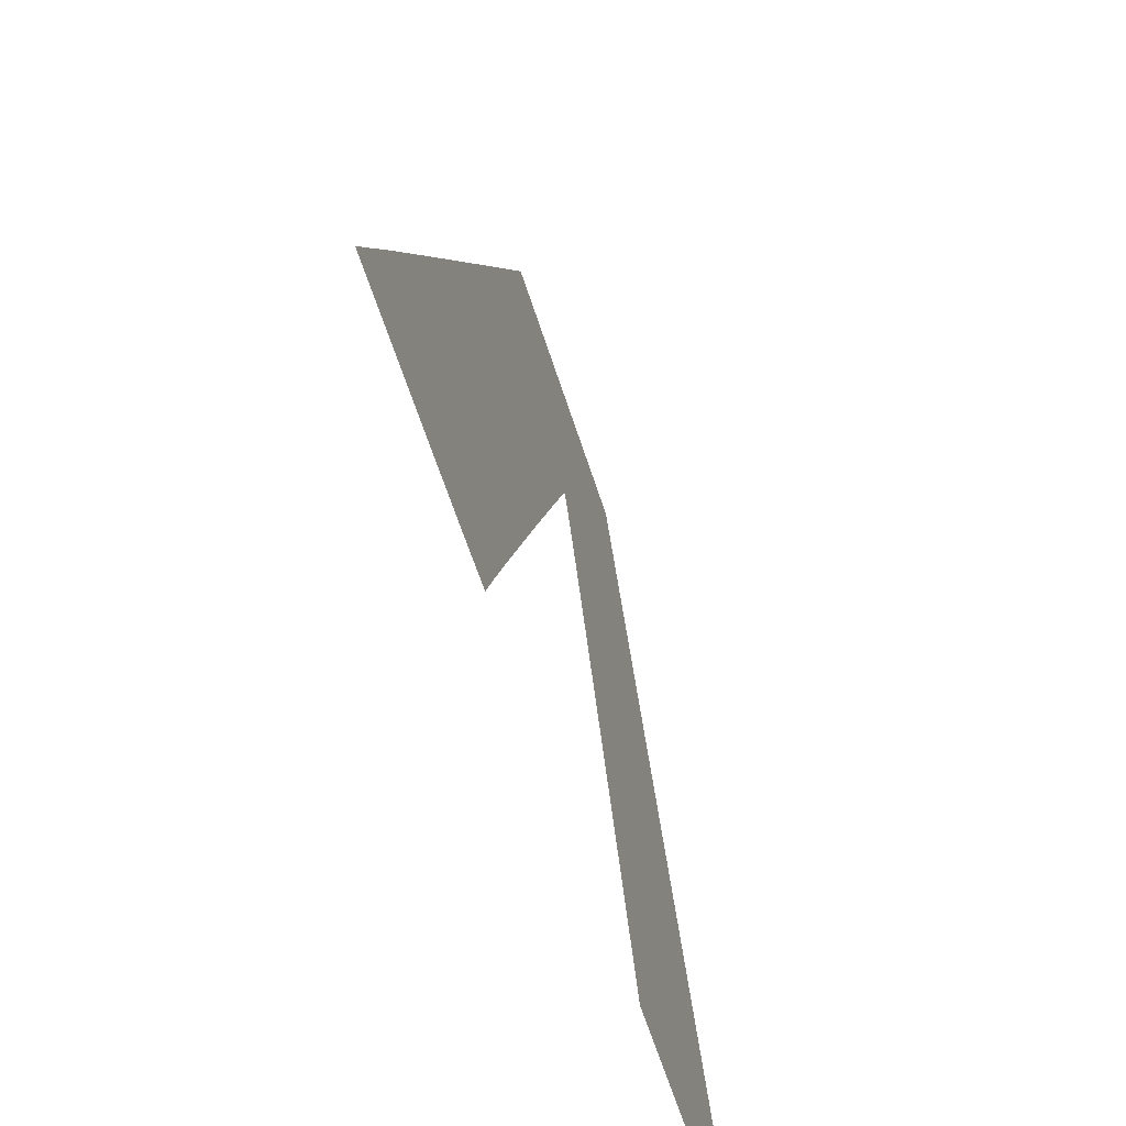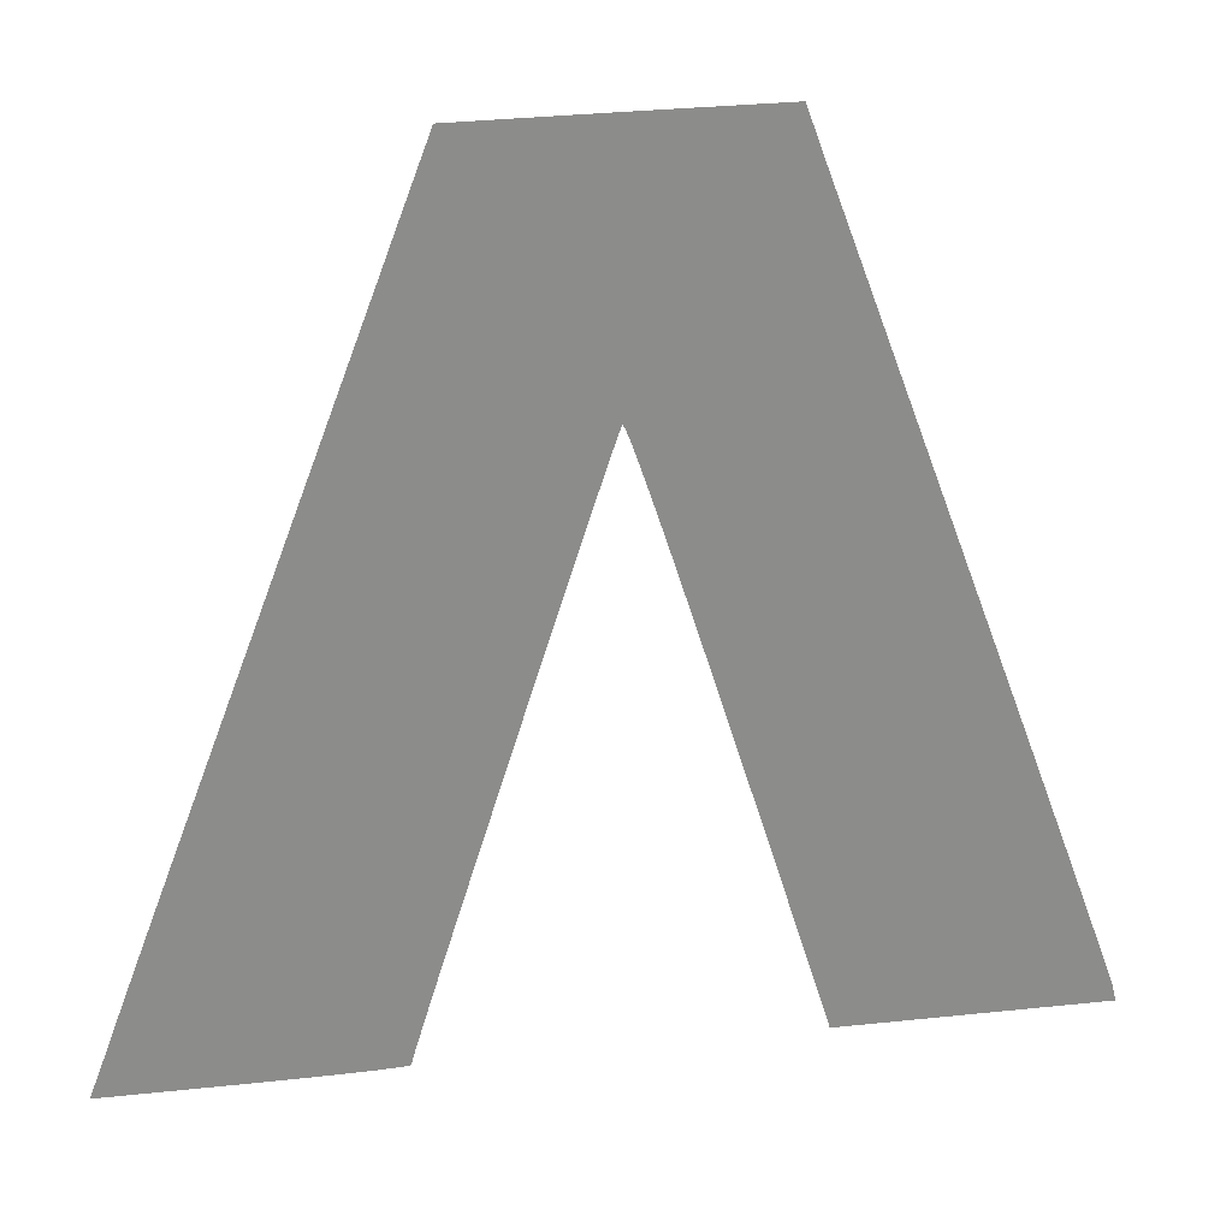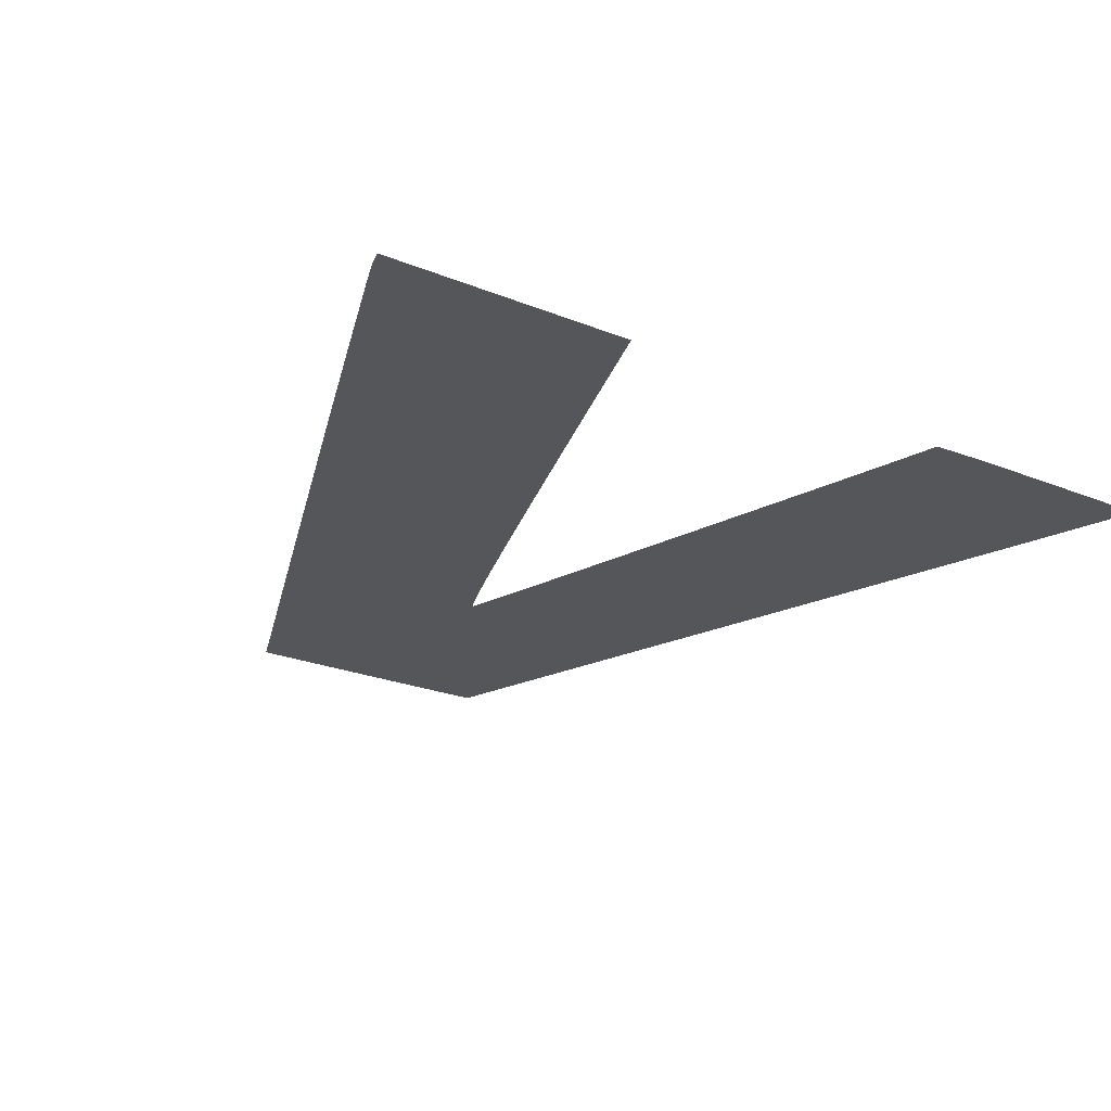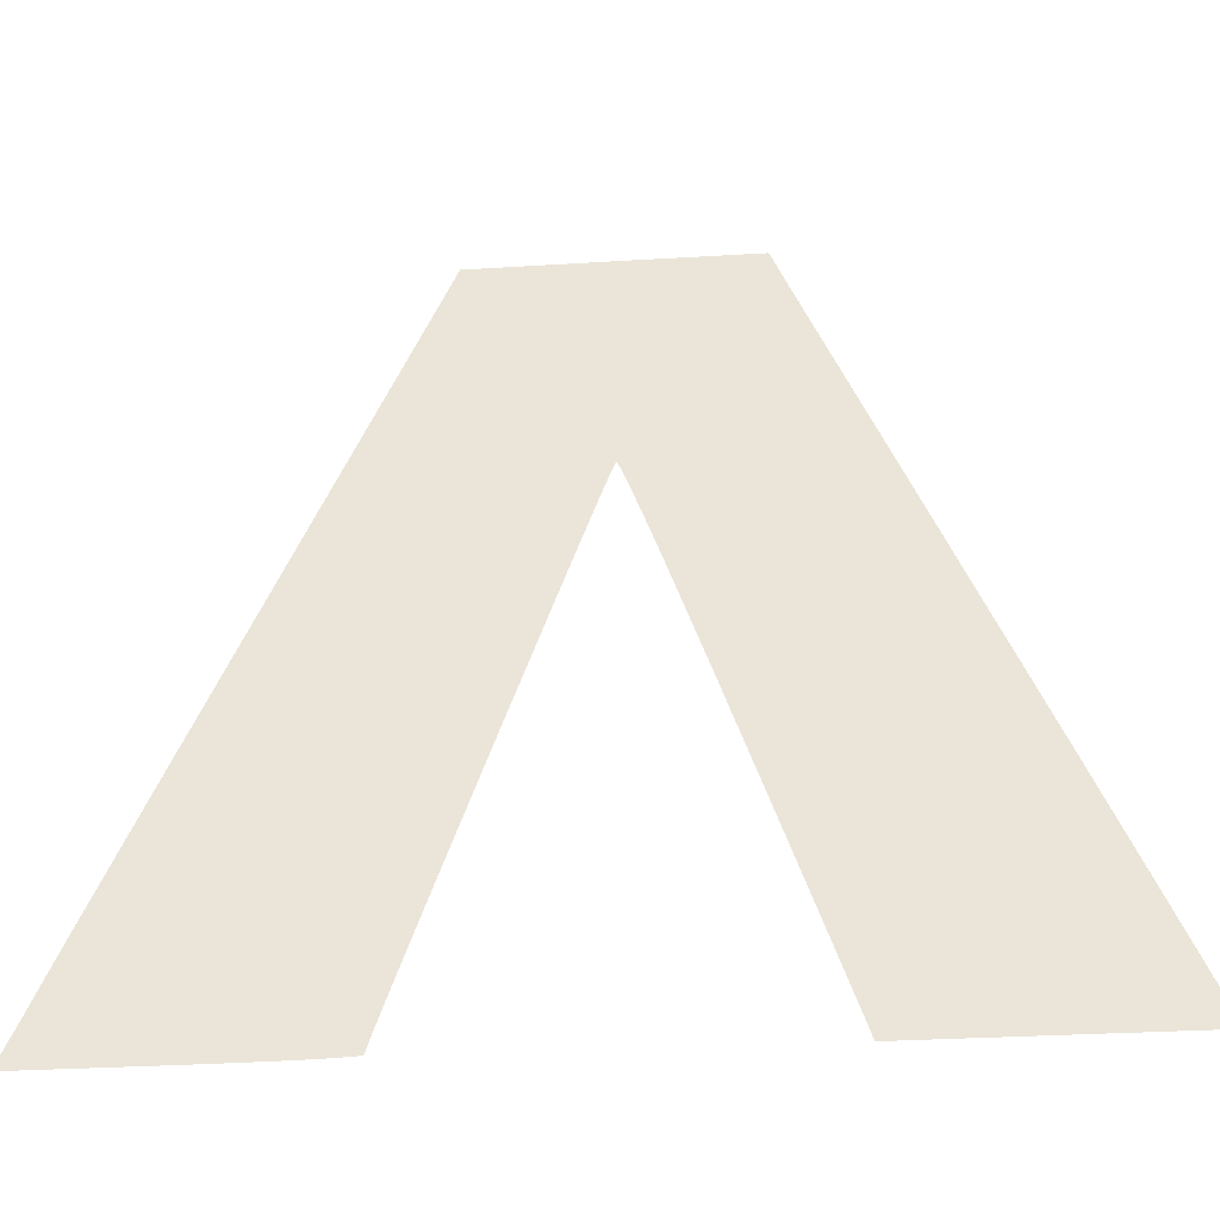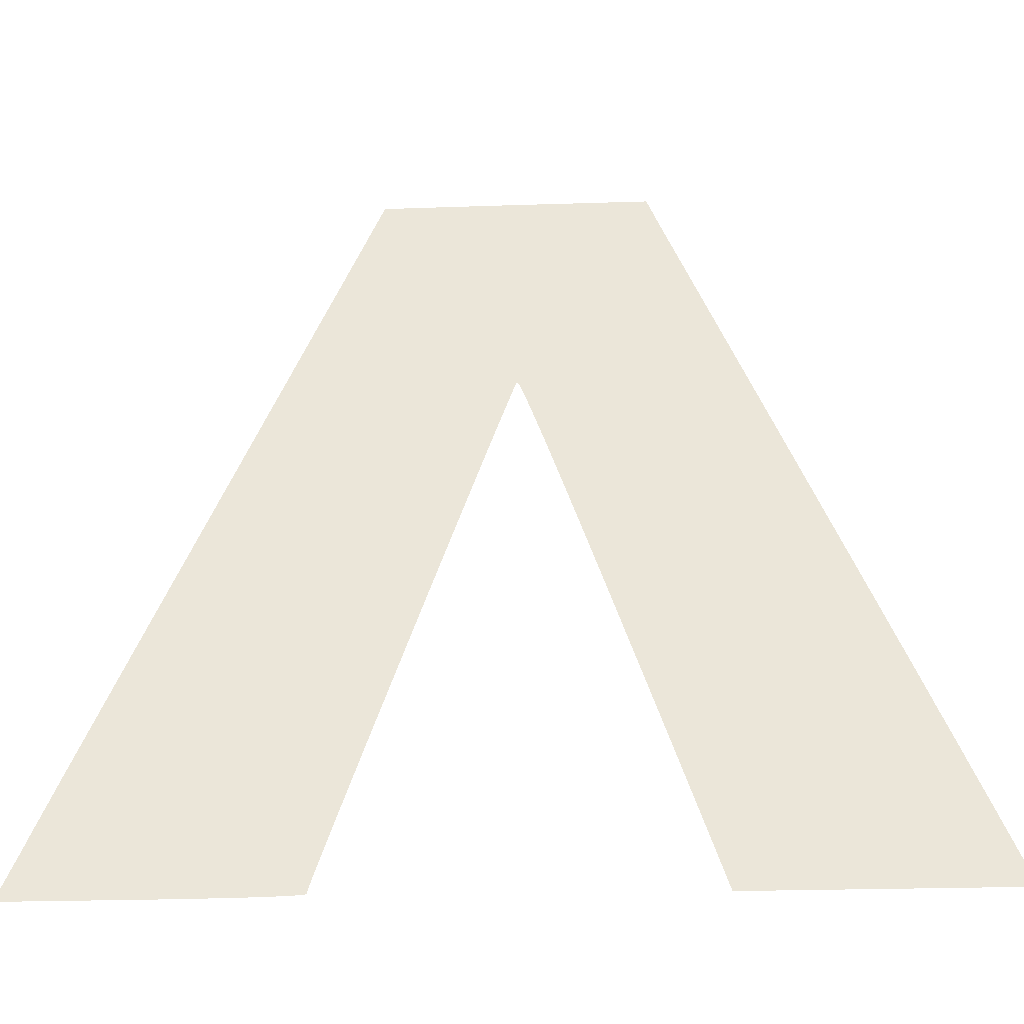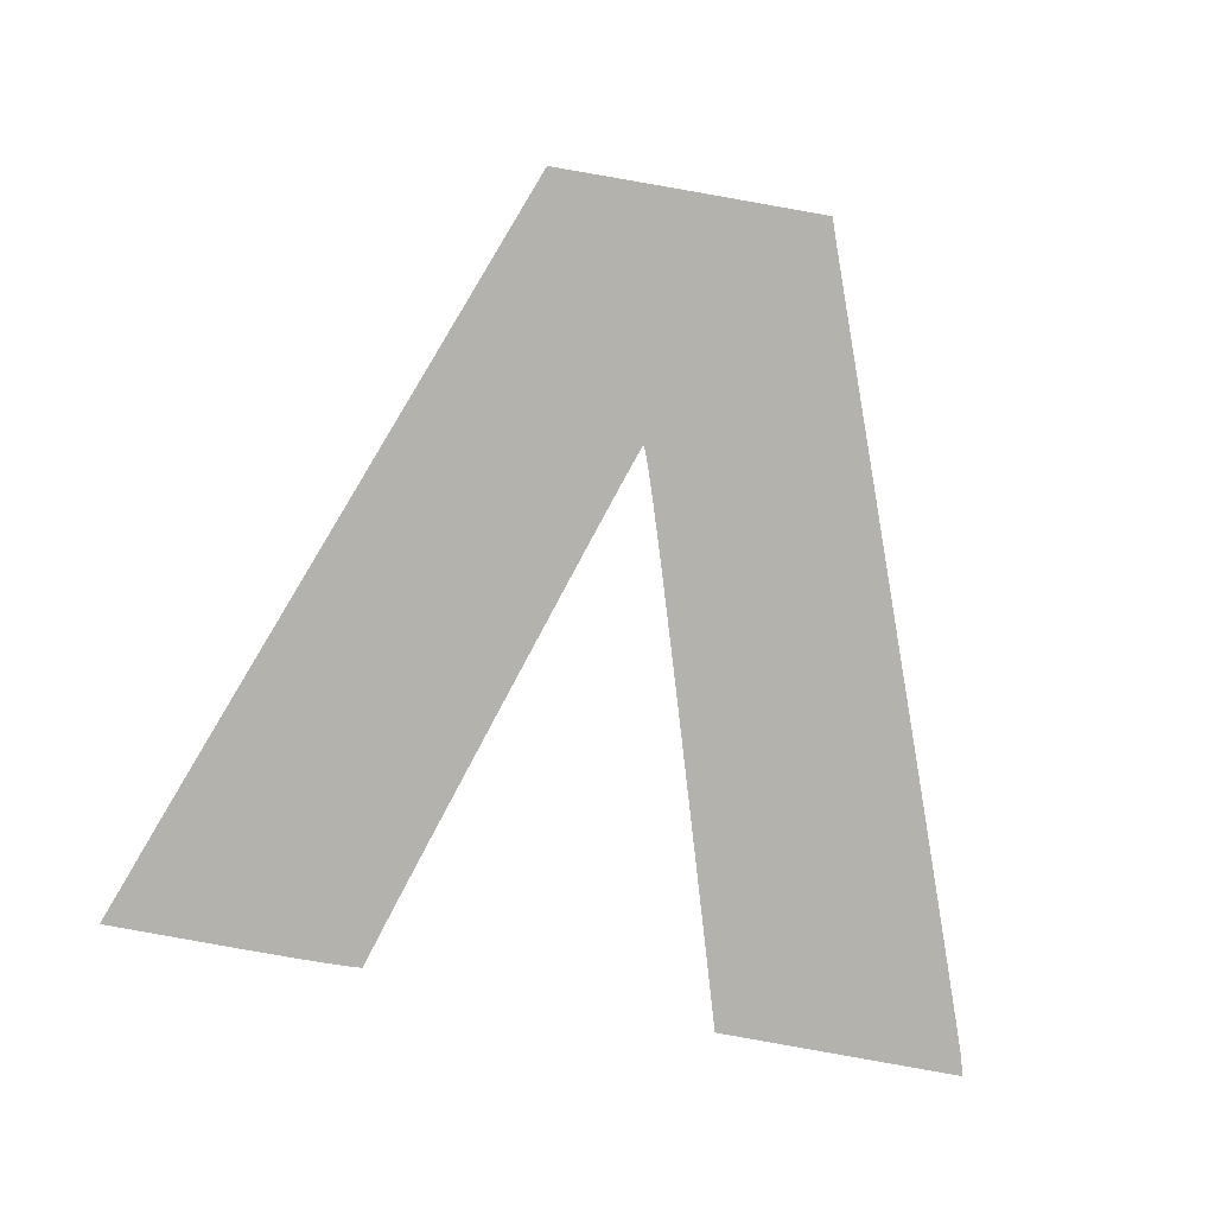
<metadata>
{"format":"obj","ext":"obj","renderer":"f3d","projection":"perspective","resolution":1024,"background":"white","views":[{"elev":-65.2,"azim":-71.9,"up":"+Z"},{"elev":26.3,"azim":-9.5,"up":"+Z"},{"elev":-25.3,"azim":147.0,"up":"+Y"},{"elev":-40.8,"azim":3.6,"up":"+Z"},{"elev":-37.9,"azim":1.7,"up":"+Z"},{"elev":-79.5,"azim":-10.5,"up":"+Y"}]}
</metadata>
<code>
o V
v -0.008841 0 -0.008194
v -0.008795 0 -0.008213
v -0.008848 0 -0.008213
v -0.008651 0 -0.008213
v -0.00843 0 -0.008213
v -0.008155 0 -0.008213
v -0.007842 0 -0.008213
v -0.007511 0 -0.008213
v -0.00718 0 -0.008213
v -0.006867 0 -0.008213
v -0.006591 0 -0.008213
v -0.006371 0 -0.008213
v -0.006226 0 -0.008213
v -0.006173 0 -0.008213
v -0.005812 0 -0.008212
v 0.003422 0 -0.007191
v 0.006297 0 -0.008213
v 0.003733 0 -0.008213
v 0.008848 0 -0.008213
v 0.008847 0 -0.008206
v -0.005465 0 -0.00821
v -0.005136 0 -0.008207
v -0.004827 0 -0.008205
v 0.008844 0 -0.00819
v -0.004542 0 -0.008201
v -0.004285 0 -0.008195
v -0.004058 0 -0.00819
v -0.008822 0 -0.008141
v -0.003865 0 -0.008182
v 0.008838 0 -0.008163
v -0.003709 0 -0.008175
v -0.003594 0 -0.008167
v -0.003522 0 -0.008159
v 0.00883 0 -0.008132
v -0.003497 0 -0.00815
v -0.003428 0 -0.007896
v -0.008793 0 -0.008062
v 0.008821 0 -0.008096
v 0.008811 0 -0.008056
v -0.008755 0 -0.007963
v 0.008802 0 -0.008019
v 0.008793 0 -0.007981
v 0.008785 0 -0.00795
v -0.008713 0 -0.007852
v 0.008779 0 -0.007924
v 0.008776 0 -0.007907
v 0.008775 0 -0.007901
v 0.008737 0 -0.00779
v -0.003236 0 -0.007258
v -0.008669 0 -0.007733
v 0.008651 0 -0.007547
v -0.008624 0 -0.007614
v -0.008582 0 -0.007502
v 0.00852 0 -0.007183
v -0.008544 0 -0.007404
v -0.008515 0 -0.007326
v -0.008495 0 -0.007272
v -0.008488 0 -0.007254
v -0.002946 0 -0.006315
v -0.008398 0 -0.007005
v 0.002906 0 -0.005507
v 0.008346 0 -0.006708
v -0.008289 0 -0.006708
v -0.008152 0 -0.006342
v 0.008135 0 -0.006132
v -0.007981 0 -0.005879
v -0.002582 0 -0.005142
v 0.007891 0 -0.005463
v -0.007763 0 -0.005298
v 0.002433 0 -0.003971
v 0.007614 0 -0.004711
v -0.007491 0 -0.004575
v -0.002167 0 -0.003818
v 0.00731 0 -0.003884
v -0.007155 0 -0.003683
v 0.002003 0 -0.002582
v 0.006983 0 -0.002995
v -0.001727 0 -0.002416
v -0.006747 0 -0.002602
v 0.006633 0 -0.00205
v -0.006257 0 -0.001307
v 0.001618 0 -0.00134
v -0.001285 0 -0.001018
v 0.006267 0 -0.001062
v 0.001275 0 -0.000247
v -0.005676 -0 0.000227
v 0.005886 0 -3.7e-05
v -0.000866 -0 0.000302
v 0.000977 -0 0.000699
v 0.005506 -0 0.00099
v -0.004996 -0 0.002024
v -0.000494 -0 0.001466
v 0.000722 -0 0.001497
v 0.005137 -0 0.001983
v -0.000193 -0 0.002399
v 0.00051 -0 0.002146
v 0.004785 -0 0.00293
v -0.004207 -0 0.004107
v 0.000342 -0 0.002647
v 1.3e-05 -0 0.003023
v 0.000218 -0 0.003
v 0.004453 -0 0.003823
v 0.000137 -0 0.003205
v 9.9e-05 -0 0.003261
v 0.004144 -0 0.004653
v -0.004177 -0 0.004185
v -0.004093 -0 0.004406
v -0.003968 -0 0.004739
v 0.003863 -0 0.005409
v -0.00381 -0 0.005154
v -0.003631 -0 0.005627
v 0.003612 -0 0.006082
v -0.003441 -0 0.006129
v 0.003396 -0 0.006663
v -0.003252 -0 0.00663
v -0.003073 -0 0.007102
v 0.003217 -0 0.007143
v -0.002915 -0 0.007519
v 0.003081 -0 0.007511
v 0.002991 -0 0.007759
v -0.002789 -0 0.00785
v 0.002949 -0 0.007877
v -0.002706 -0 0.008071
v 0.002825 -0 0.008213
v -0.002676 -0 0.008151
v 7.4e-05 -0 0.008187
f 1 2 3
f 1 4 2
f 1 5 4
f 1 6 5
f 1 7 6
f 1 8 7
f 1 9 8
f 1 10 9
f 1 11 10
f 1 12 11
f 1 13 12
f 1 14 13
f 1 15 14
f 16 17 18
f 16 19 17
f 16 20 19
f 1 21 15
f 1 22 21
f 1 23 22
f 16 24 20
f 1 25 23
f 1 26 25
f 1 27 26
f 28 27 1
f 28 29 27
f 16 30 24
f 28 31 29
f 28 32 31
f 28 33 32
f 16 34 30
f 28 35 33
f 28 36 35
f 37 36 28
f 16 38 34
f 16 39 38
f 40 36 37
f 16 41 39
f 16 42 41
f 16 43 42
f 44 36 40
f 16 45 43
f 16 46 45
f 16 47 46
f 16 48 47
f 44 49 36
f 50 49 44
f 16 51 48
f 52 49 50
f 53 49 52
f 16 54 51
f 55 49 53
f 56 49 55
f 57 49 56
f 58 49 57
f 58 59 49
f 60 59 58
f 61 54 16
f 61 62 54
f 63 59 60
f 64 59 63
f 61 65 62
f 66 59 64
f 66 67 59
f 61 68 65
f 69 67 66
f 70 68 61
f 70 71 68
f 72 67 69
f 72 73 67
f 70 74 71
f 75 73 72
f 76 74 70
f 76 77 74
f 75 78 73
f 79 78 75
f 76 80 77
f 81 78 79
f 82 80 76
f 81 83 78
f 82 84 80
f 85 84 82
f 86 83 81
f 85 87 84
f 86 88 83
f 89 87 85
f 89 90 87
f 91 88 86
f 91 92 88
f 93 90 89
f 93 94 90
f 91 95 92
f 96 94 93
f 96 97 94
f 98 95 91
f 99 97 96
f 98 100 95
f 101 97 99
f 101 102 97
f 103 102 101
f 98 104 100
f 104 102 103
f 98 102 104
f 98 105 102
f 106 105 98
f 107 105 106
f 108 105 107
f 108 109 105
f 110 109 108
f 111 109 110
f 111 112 109
f 113 112 111
f 113 114 112
f 115 114 113
f 116 114 115
f 116 117 114
f 118 117 116
f 118 119 117
f 118 120 119
f 121 120 118
f 121 122 120
f 123 122 121
f 123 124 122
f 125 124 123
f 126 124 125

</code>
